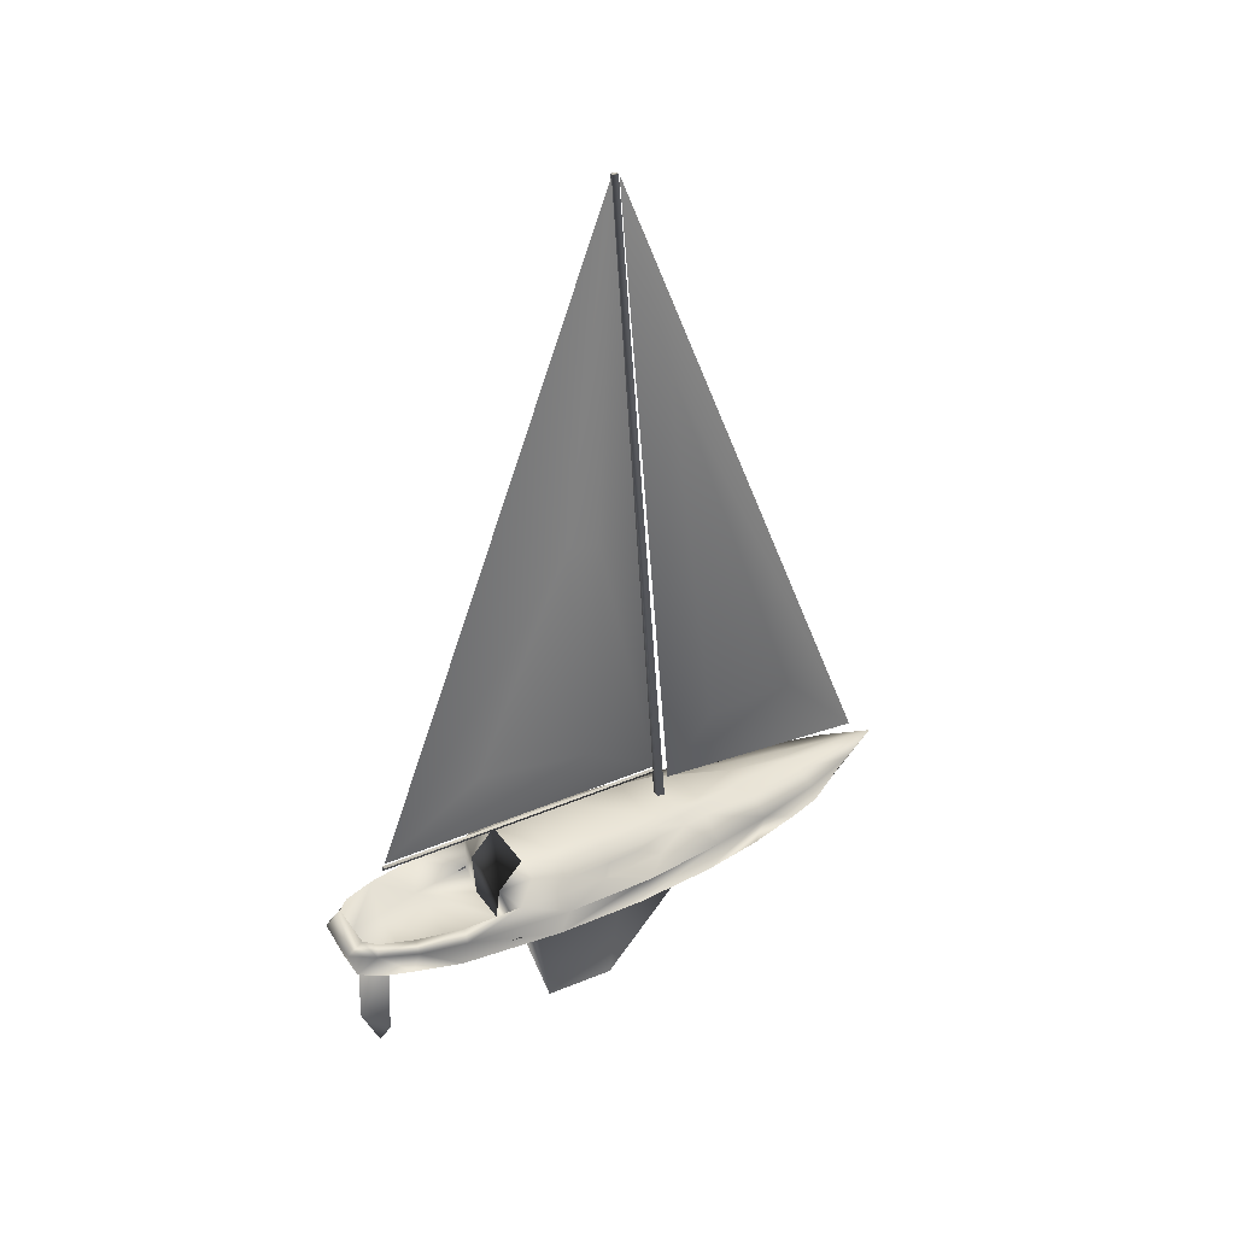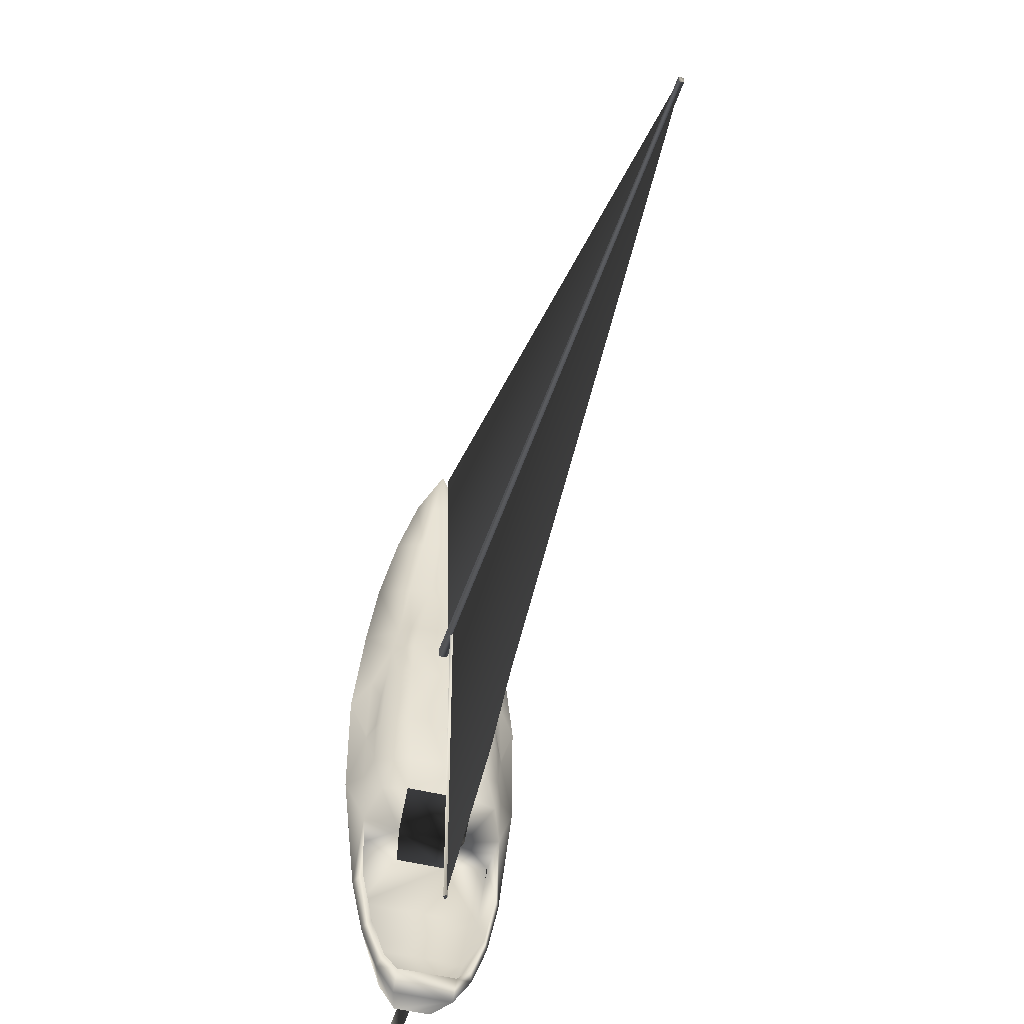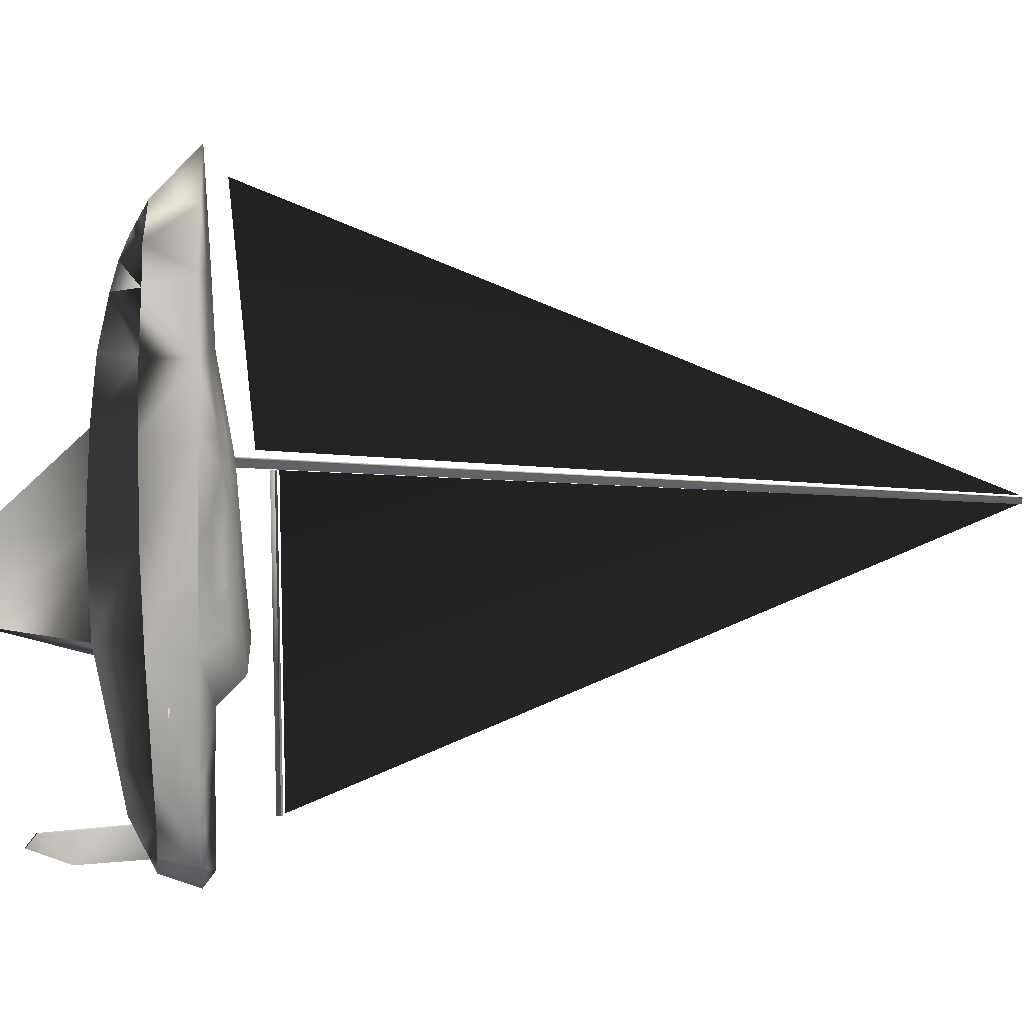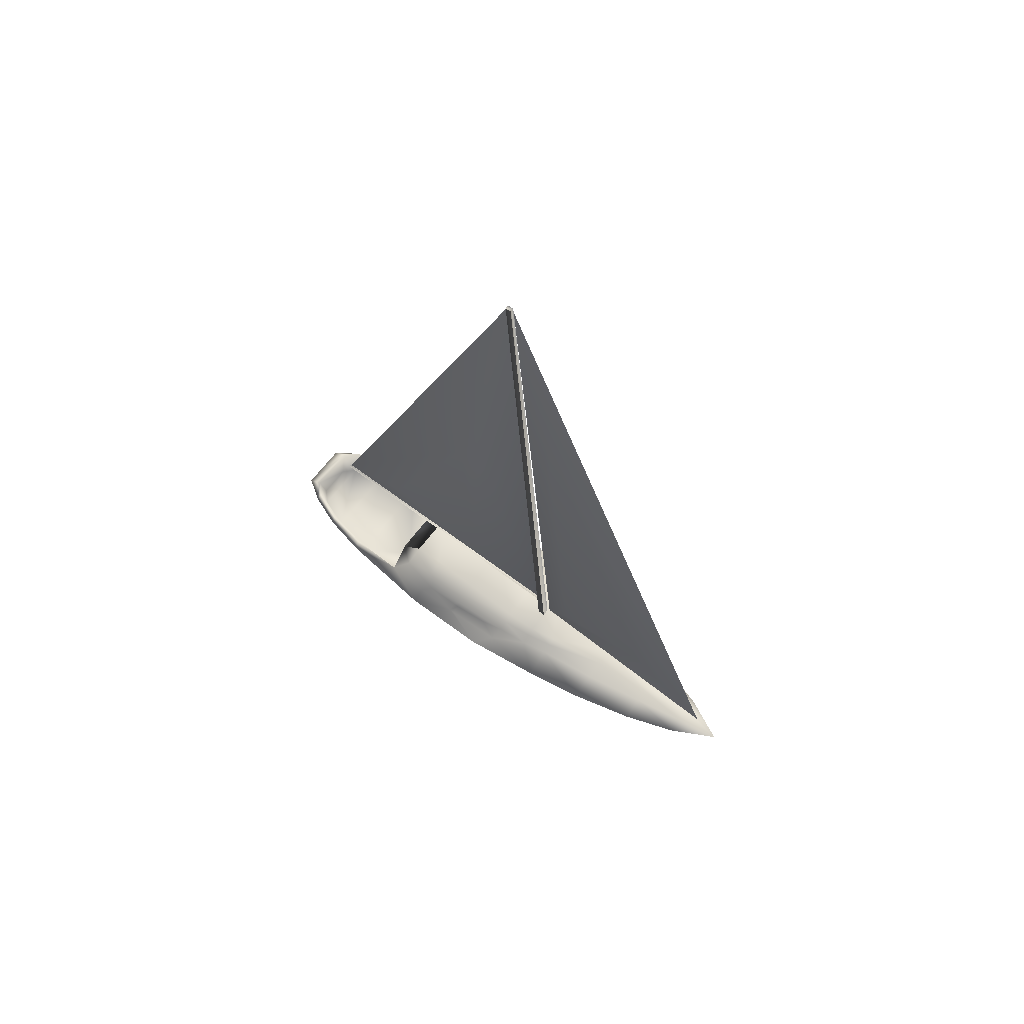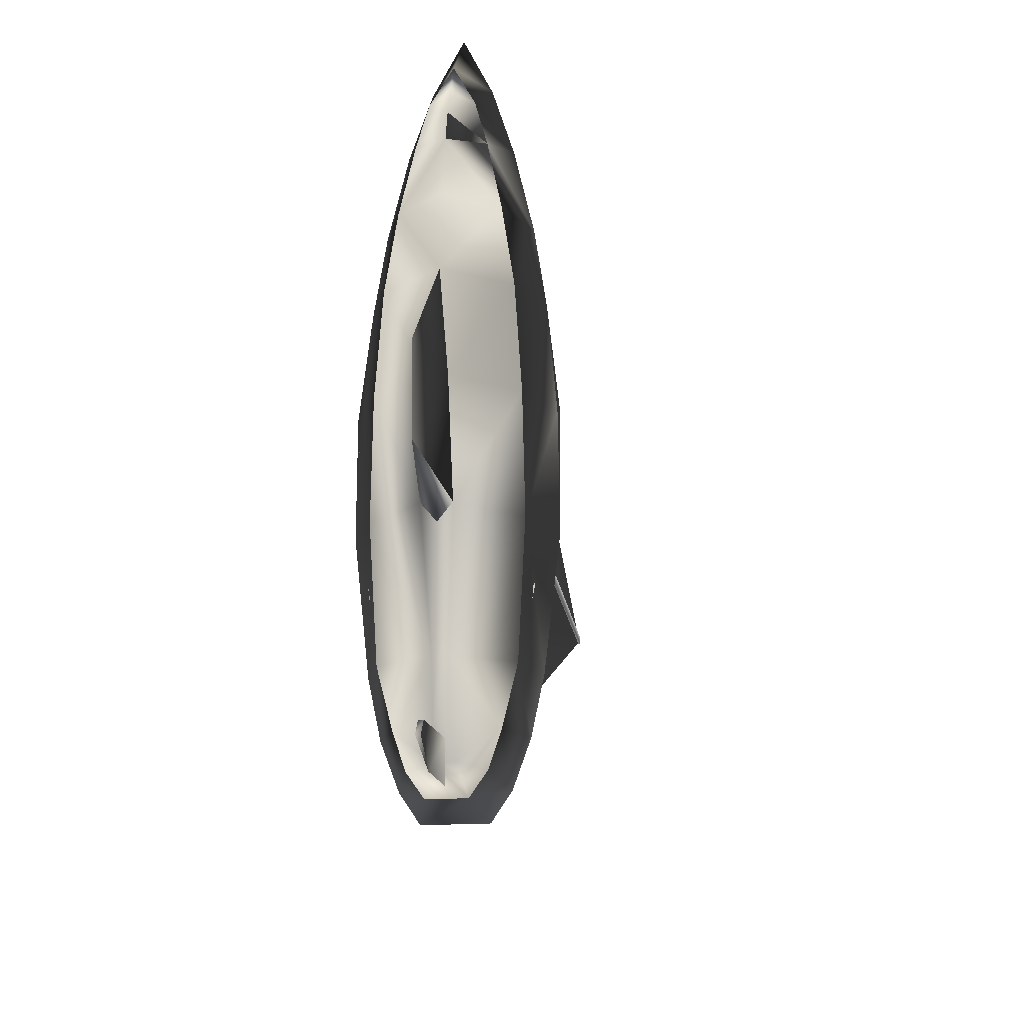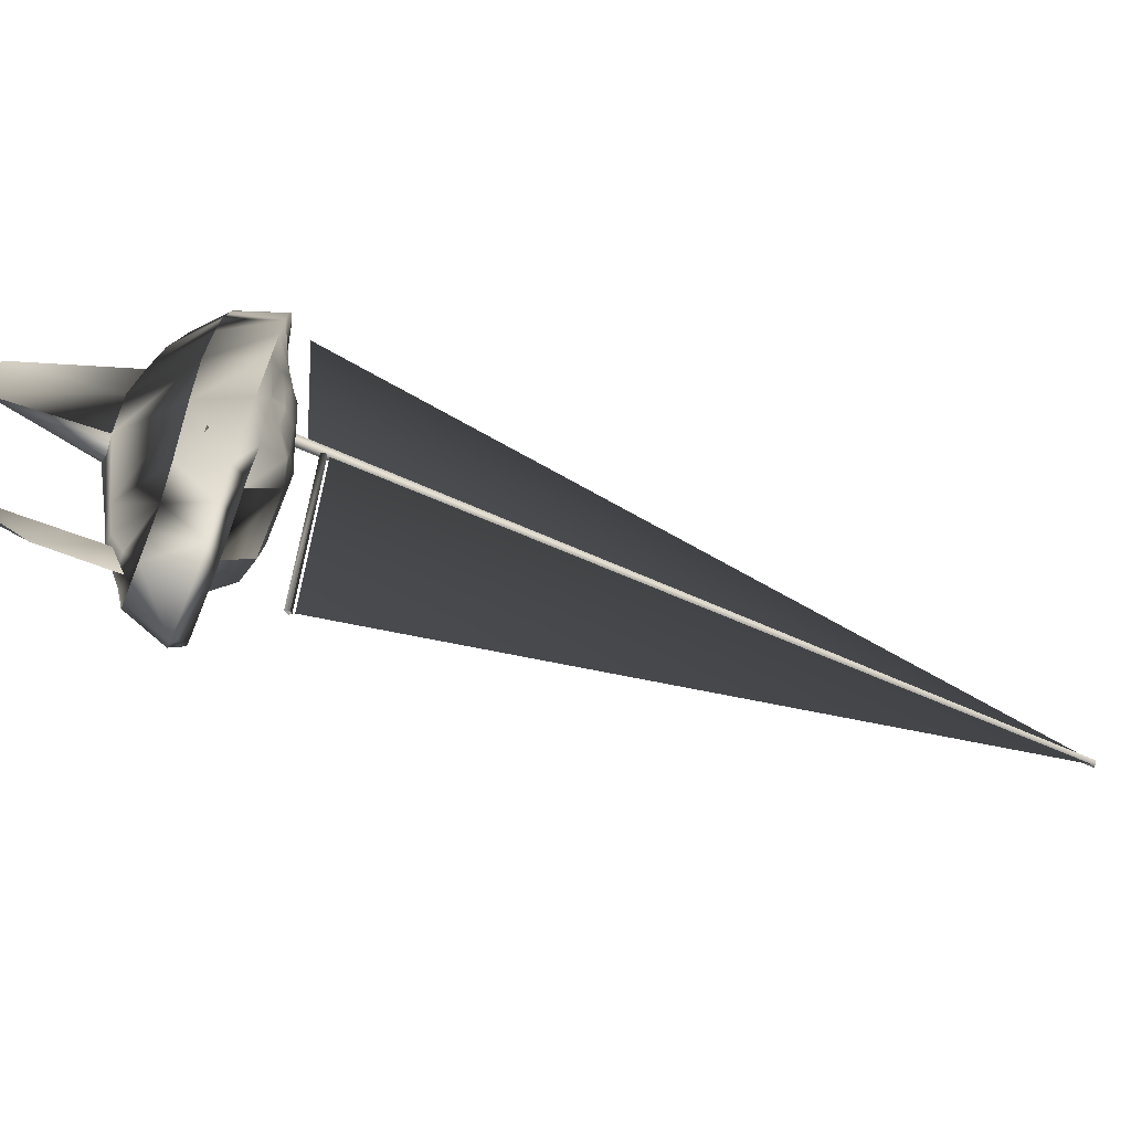
<metadata>
{"format":"obj","ext":"obj","renderer":"f3d","projection":"perspective","resolution":1024,"background":"white","views":[{"elev":34.3,"azim":-120.2,"up":"+Y"},{"elev":-47.1,"azim":164.1,"up":"+Z"},{"elev":10.9,"azim":81.3,"up":"+Z"},{"elev":65.5,"azim":-52.8,"up":"+Y"},{"elev":-16.7,"azim":8.6,"up":"+Z"},{"elev":-67.1,"azim":68.0,"up":"+Z"}]}
</metadata>
<code>
v 0.08283 0.1902 0.1943
v 0.1613 0.1882 0.1386
v 0.04978 0.1882 0.1386
v 0.1283 0.1902 0.1943
v 0.1489 0.1882 0.08902
v 0.06217 0.1882 0.08902
v 0.1365 0.1902 0.05391
v 0.07457 0.1902 0.05391
v 0.1241 0.1902 0.04152
v 0.08696 0.1902 0.04152
v 0.1055 0.2336 0.6817
v 0.09728 0.2336 0.6322
v 0.08076 0.2295 0.6322
v 0.1055 0.2357 0.6322
v 0.06217 0.2253 0.5743
v 0.08696 0.2336 0.5743
v 0.07457 0.2336 0.5041
v 0.04565 0.2233 0.5041
v 0.09522 0.2398 0.5041
v 0.1014 0.2377 0.5743
v 0.06424 0.2398 0.438
v 0.07457 0.246 0.438
v 0.06837 0.248 0.4091
v 0.05804 0.2418 0.4091
v 0.05391 0.2439 0.374
v 0.06424 0.2501 0.374
v 0.03533 0.2212 0.438
v 0.04152 0.2315 0.3699
v 0.07457 0.2563 0.374
v 0.07663 0.2542 0.4091
v 0.08283 0.2501 0.438
v 0.03946 0.2295 0.2997
v 0.03946 0.2295 0.3059
v 0.04565 0.2418 0.3079
v 0.04565 0.2418 0.3017
v 0.04978 0.246 0.3079
v 0.04978 0.2398 0.3472
v 0.025 0.2191 0.3492
v 0.07457 0.2604 0.3079
v 0.06011 0.2542 0.3079
v 0.06424 0.1737 0.5041
v 0.07663 0.1778 0.562
v 0.05391 0.1716 0.438
v 0.04772 0.1696 0.3492
v 0.02706 0.2191 0.3492
v 0.05185 0.2542 0.2212
v 0.07457 0.2604 0.2212
v 0.07457 0.2315 0.1943
v 0.04152 0.2315 0.2026
v 0.025 0.2171 0.2501
v 0.03946 0.2295 0.2522
v 0.04565 0.2418 0.2646
v 0.06011 0.2563 0.2563
v 0.07457 0.2646 0.2542
v 0.03739 0.215 0.1386
v 0.04359 0.2295 0.1386
v 0.06217 0.2171 0.04978
v 0.04772 0.215 0.08902
v 0.05391 0.2295 0.08902
v 0.0663 0.2295 0.05391
v 0.0787 0.2295 0.04152
v 0.0787 0.2171 0.025
v 0.04152 0.1902 0.2026
v 0.06424 0.1778 0.08902
v 0.07457 0.1778 0.05804
v 0.08902 0.1778 0.03739
v 0.05185 0.1758 0.1386
v 0.04565 0.1716 0.2501
v 0.08696 0.1799 0.5991
v 0.1055 0.1861 0.6342
v 0.1138 0.2336 0.6322
v 0.1303 0.2295 0.6322
v 0.1241 0.2336 0.5743
v 0.1489 0.2253 0.5743
v 0.1365 0.2336 0.5041
v 0.1654 0.2233 0.5041
v 0.1159 0.2398 0.5041
v 0.1097 0.2377 0.5743
v 0.1365 0.246 0.438
v 0.1468 0.2398 0.438
v 0.1427 0.248 0.4091
v 0.153 0.2418 0.4091
v 0.1572 0.2439 0.374
v 0.1468 0.2501 0.374
v 0.1758 0.2212 0.438
v 0.1696 0.2315 0.3699
v 0.1365 0.2563 0.374
v 0.1345 0.2542 0.4091
v 0.1283 0.2501 0.438
v 0.1716 0.2295 0.3059
v 0.1716 0.2295 0.2997
v 0.1654 0.2418 0.3079
v 0.1654 0.2418 0.3017
v 0.1613 0.246 0.3079
v 0.1613 0.2398 0.3472
v 0.1861 0.2191 0.3492
v 0.1365 0.2604 0.3079
v 0.151 0.2542 0.3079
v 0.1345 0.1778 0.562
v 0.1468 0.1737 0.5041
v 0.1572 0.1716 0.438
v 0.1634 0.1696 0.3492
v 0.184 0.2191 0.3492
v 0.1365 0.2604 0.2212
v 0.1592 0.2542 0.2212
v 0.1365 0.2315 0.1943
v 0.1696 0.2315 0.2026
v 0.1861 0.2171 0.2501
v 0.1716 0.2295 0.2522
v 0.151 0.2563 0.2563
v 0.1654 0.2418 0.2646
v 0.1365 0.2646 0.2542
v 0.1737 0.215 0.1386
v 0.1675 0.2295 0.1386
v 0.1634 0.215 0.08902
v 0.1489 0.2171 0.04978
v 0.1572 0.2295 0.08902
v 0.1448 0.2295 0.05391
v 0.1324 0.2295 0.04152
v 0.1324 0.2171 0.025
v 0.1696 0.1902 0.2026
v 0.1468 0.1778 0.08902
v 0.1365 0.1778 0.05804
v 0.1221 0.1778 0.03739
v 0.1654 0.1716 0.2501
v 0.1592 0.1758 0.1386
v 0.1241 0.1799 0.5991
v 0.1055 0.2852 0.3967
v 0.1076 0.2893 0.3967
v 0.1055 0.2852 0.08076
v 0.1076 0.2893 0.08076
v 0.1055 0.2914 0.08076
v 0.1035 0.2893 0.08076
v 0.1035 0.2893 0.3967
v 0.1055 0.2914 0.3967
v 0.1014 0.2542 0.4009
v 0.1076 0.975 0.3472
v 0.1035 0.975 0.3472
v 0.1097 0.2542 0.4009
v 0.1076 0.975 0.3534
v 0.1035 0.975 0.3534
v 0.1097 0.2542 0.4091
v 0.1014 0.2542 0.4091
v 0.09315 0.3513 0.5578
v 0.08489 0.3534 0.4546
v 0.09728 0.7726 0.405
v 0.1055 0.2728 0.4153
v 0.1055 0.9729 0.3554
v 0.1055 0.2542 0.6528
v 0.09315 0.6074 0.2893
v 0.09109 0.6053 0.3245
v 0.08489 0.3596 0.3079
v 0.08902 0.374 0.184
v 0.1055 0.9729 0.3472
v 0.1055 0.2935 0.3967
v 0.1055 0.2935 0.08283
v 0.1055 0.1592 0.5826
v 0.1055 0.151 0.5558
v 0.1055 0.1386 0.5041
v 0.09728 0.1241 0.3492
v 0.1055 0.1303 0.438
v 0.1055 0.025 0.343
v 0.09935 0.1448 0.1386
v 0.09315 0.1262 0.2501
v 0.1055 0.02706 0.2666
v 0.1055 0.1283 0.2357
v 0.1055 0.1035 0.04359
v 0.1035 0.0725 0.07457
v 0.1035 0.06217 0.06217
v 0.1035 0.1572 0.0787
v 0.1055 0.1716 0.04565
v 0.09728 0.1654 0.06217
v 0.09935 0.153 0.08902
v 0.1055 0.1696 0.6053
v 0.1138 0.1241 0.3492
v 0.1117 0.1448 0.1386
v 0.1179 0.1262 0.2501
v 0.1076 0.0725 0.07457
v 0.1076 0.06217 0.06217
v 0.1076 0.1572 0.0787
v 0.1138 0.1654 0.06217
v 0.1117 0.153 0.08902
f 3 2 1
f 1 2 4
f 5 2 3
f 3 6 5
f 8 7 6
f 6 7 5
f 9 7 8
f 8 10 9
f 13 12 11
f 14 11 12
f 17 16 15
f 18 17 15
f 19 16 17
f 20 16 19
f 23 22 21
f 24 23 21
f 26 24 25
f 23 24 26
f 27 24 21
f 28 24 27
f 29 23 26
f 30 23 29
f 30 31 22
f 23 30 22
f 34 33 32
f 32 35 34
f 37 36 25
f 34 36 37
f 25 28 37
f 24 28 25
f 28 38 33
f 27 38 28
f 40 39 29
f 26 40 29
f 40 26 25
f 36 40 25
f 31 19 22
f 22 19 17
f 21 22 17
f 21 18 27
f 17 18 21
f 18 42 41
f 15 42 18
f 44 27 43
f 45 27 44
f 43 27 18
f 41 43 18
f 48 47 46
f 49 48 46
f 51 50 49
f 46 53 52
f 46 52 51
f 49 46 51
f 47 54 53
f 46 47 53
f 49 50 55
f 56 49 55
f 59 58 57
f 60 59 57
f 57 61 60
f 62 61 57
f 56 58 59
f 55 58 56
f 3 1 63
f 8 6 59
f 59 60 8
f 57 58 64
f 65 57 64
f 61 8 60
f 8 61 10
f 66 57 65
f 62 57 66
f 63 48 49
f 1 48 63
f 56 3 63
f 49 56 63
f 59 3 56
f 6 3 59
f 55 68 67
f 50 68 55
f 58 55 67
f 64 58 67
f 38 32 33
f 50 32 38
f 32 50 51
f 68 50 45
f 44 68 45
f 35 36 34
f 52 36 35
f 52 40 36
f 53 40 52
f 53 39 40
f 54 39 53
f 15 13 69
f 42 15 69
f 13 70 69
f 11 70 13
f 16 13 15
f 12 13 16
f 20 14 12
f 16 20 12
f 72 11 71
f 14 71 11
f 75 74 73
f 76 74 75
f 77 75 73
f 78 77 73
f 81 80 79
f 82 80 81
f 84 83 82
f 81 84 82
f 85 80 82
f 86 85 82
f 87 84 81
f 88 87 81
f 88 79 89
f 81 79 88
f 92 91 90
f 91 92 93
f 95 83 94
f 92 95 94
f 83 95 86
f 82 83 86
f 86 90 96
f 85 86 96
f 98 87 97
f 84 87 98
f 98 83 84
f 94 83 98
f 89 79 77
f 79 75 77
f 80 75 79
f 80 85 76
f 75 80 76
f 76 100 99
f 74 76 99
f 102 101 85
f 103 102 85
f 101 76 85
f 100 76 101
f 106 105 104
f 107 105 106
f 109 107 108
f 105 111 110
f 105 109 111
f 107 109 105
f 104 110 112
f 105 110 104
f 107 113 108
f 114 113 107
f 117 116 115
f 118 116 117
f 116 118 119
f 120 116 119
f 114 117 115
f 113 114 115
f 2 121 4
f 7 117 5
f 117 7 118
f 116 122 115
f 123 122 116
f 119 118 7
f 7 9 119
f 124 123 116
f 120 124 116
f 121 107 106
f 4 121 106
f 114 121 2
f 107 121 114
f 117 114 2
f 5 117 2
f 113 126 125
f 108 113 125
f 115 126 113
f 122 126 115
f 96 90 91
f 108 96 91
f 91 109 108
f 125 103 108
f 102 103 125
f 93 92 94
f 111 93 94
f 111 94 98
f 110 111 98
f 110 98 97
f 112 110 97
f 74 127 72
f 99 127 74
f 72 127 70
f 11 72 70
f 73 74 72
f 71 73 72
f 78 71 14
f 73 71 78
f 14 20 78
f 9 10 61
f 61 119 9
f 124 120 62
f 62 66 124
f 119 61 62
f 62 120 119
f 54 97 39
f 97 54 112
f 97 87 29
f 29 39 97
f 29 88 30
f 88 29 87
f 88 89 31
f 31 30 88
f 31 77 19
f 77 31 89
f 77 78 20
f 20 19 77
f 33 37 28
f 33 34 37
f 52 32 51
f 52 35 32
f 86 95 90
f 95 92 90
f 109 91 111
f 91 93 111
f 130 129 128
f 129 130 131
f 132 131 130
f 130 133 132
f 134 133 132
f 132 135 134
f 135 132 131
f 131 129 135
f 138 137 136
f 136 137 139
f 140 138 137
f 138 140 141
f 143 141 142
f 141 140 142
f 140 139 137
f 142 139 140
f 134 133 130
f 130 128 134
f 138 136 141
f 141 136 143
f 146 145 144
f 147 145 146
f 148 147 146
f 146 149 148
f 144 149 146
f 144 145 147
f 149 144 147
f 152 151 150
f 152 150 153
f 151 154 150
f 152 155 151
f 151 155 154
f 156 155 152
f 156 152 153
f 153 150 156
f 156 150 154
f 106 1 48
f 1 106 4
f 104 106 48
f 48 47 104
f 54 47 104
f 104 112 54
f 158 157 42
f 42 157 69
f 42 41 158
f 41 159 158
f 44 160 43
f 160 161 43
f 161 160 162
f 159 41 161
f 161 41 43
f 67 163 68
f 163 164 68
f 166 165 164
f 169 168 167
f 168 170 167
f 167 170 171
f 65 172 64
f 172 173 64
f 66 172 65
f 173 163 64
f 64 163 67
f 164 165 160
f 160 165 162
f 160 44 164
f 164 44 68
f 70 69 174
f 69 157 174
f 158 157 99
f 99 127 157
f 99 158 100
f 100 158 159
f 102 101 175
f 175 101 161
f 161 175 162
f 159 161 100
f 161 101 100
f 126 125 176
f 176 125 177
f 166 177 165
f 179 178 167
f 178 180 167
f 167 180 171
f 123 122 181
f 181 122 182
f 124 123 181
f 182 122 176
f 122 126 176
f 177 165 175
f 175 165 162
f 175 177 102
f 177 125 102
f 174 127 70
f 174 157 127
f 167 179 169
f 178 169 179
f 169 178 168
f 170 178 168
f 178 170 180
f 176 177 163
f 177 164 163
f 173 176 163
f 176 173 182
f 181 182 173
f 173 172 181
f 66 124 172
f 172 124 181
f 27 45 50
f 50 38 27
f 108 103 85
f 85 96 108
f 129 135 134
f 129 134 128
f 142 143 136
f 142 136 139
f 147 148 149
f 154 155 156
f 177 166 164
f 180 171 170

</code>
